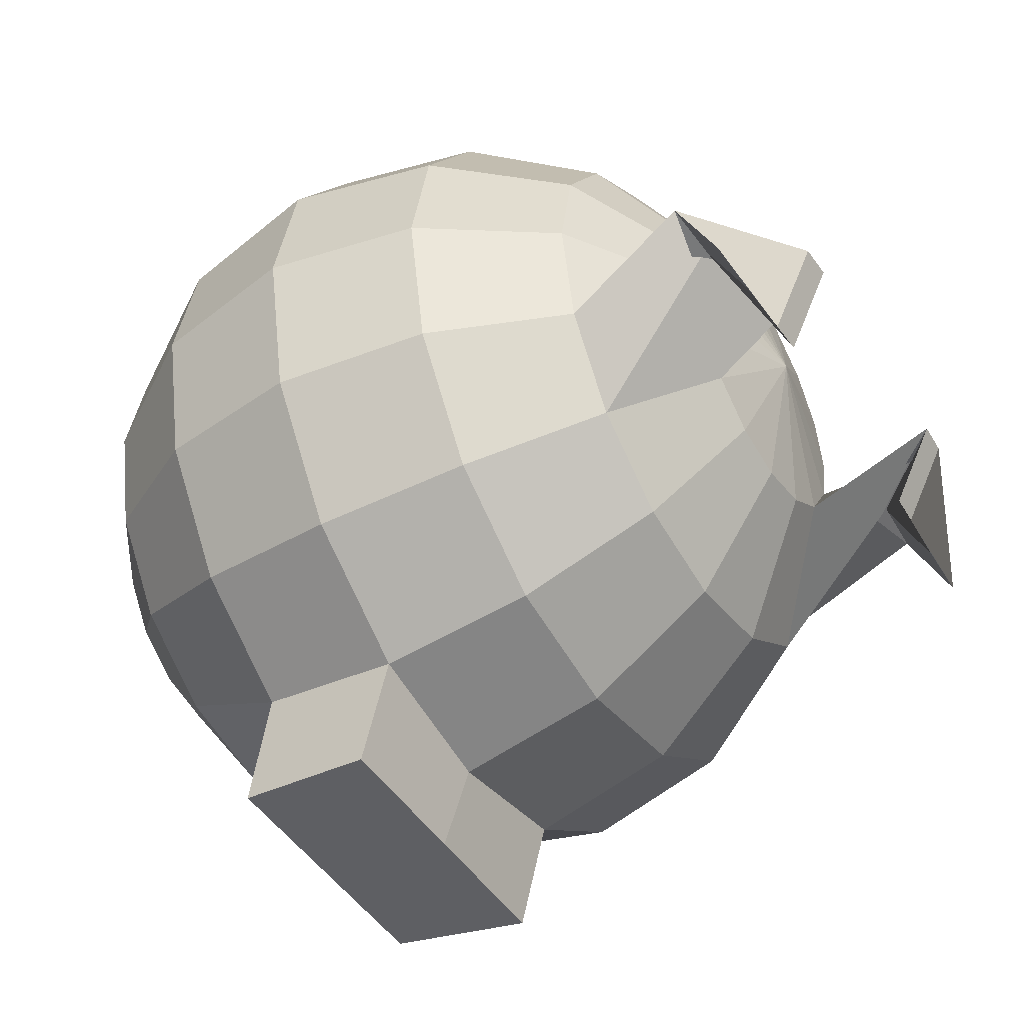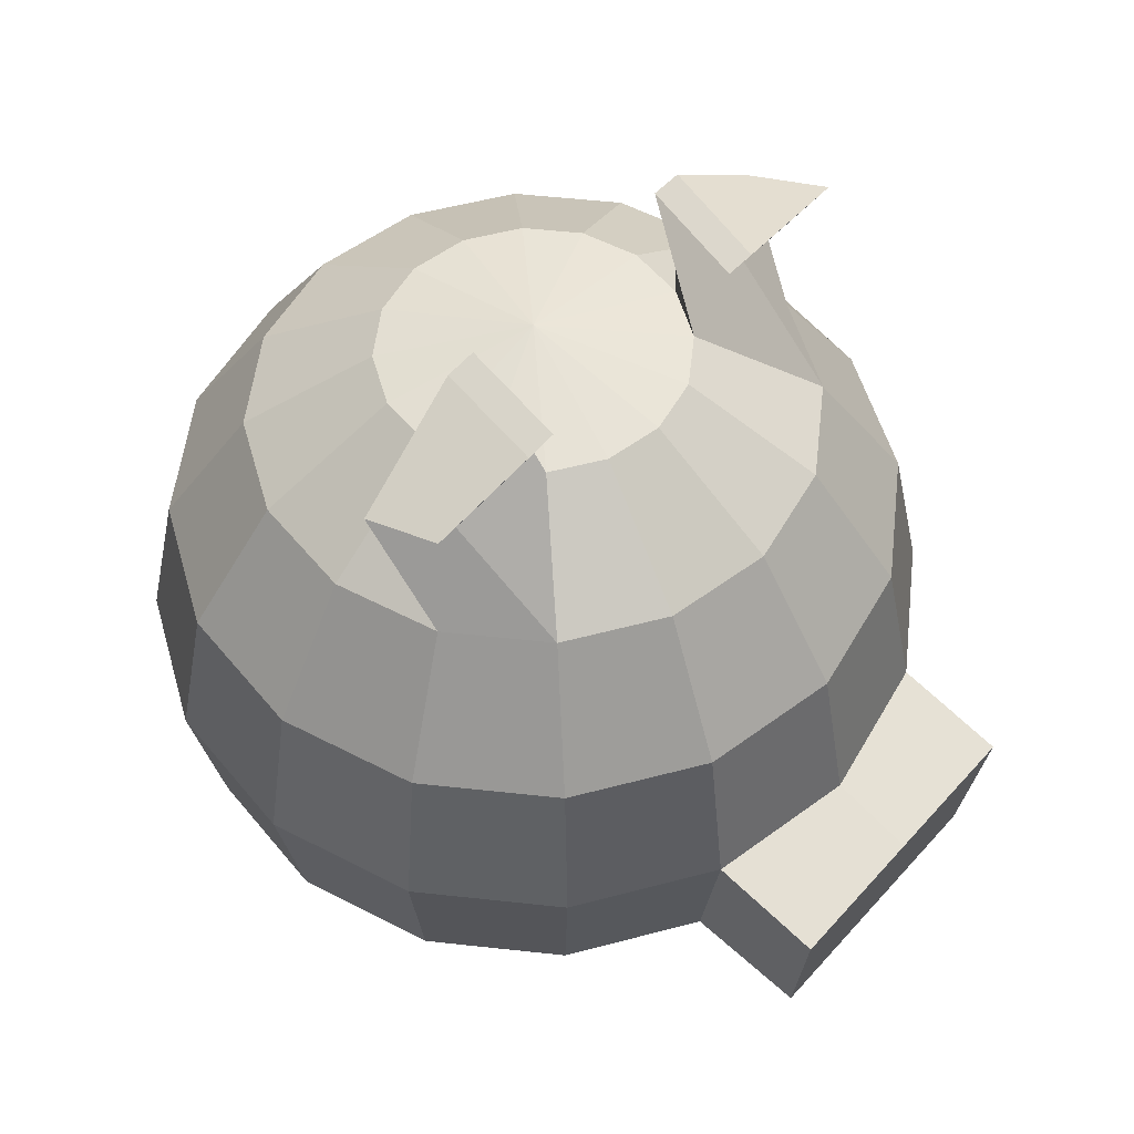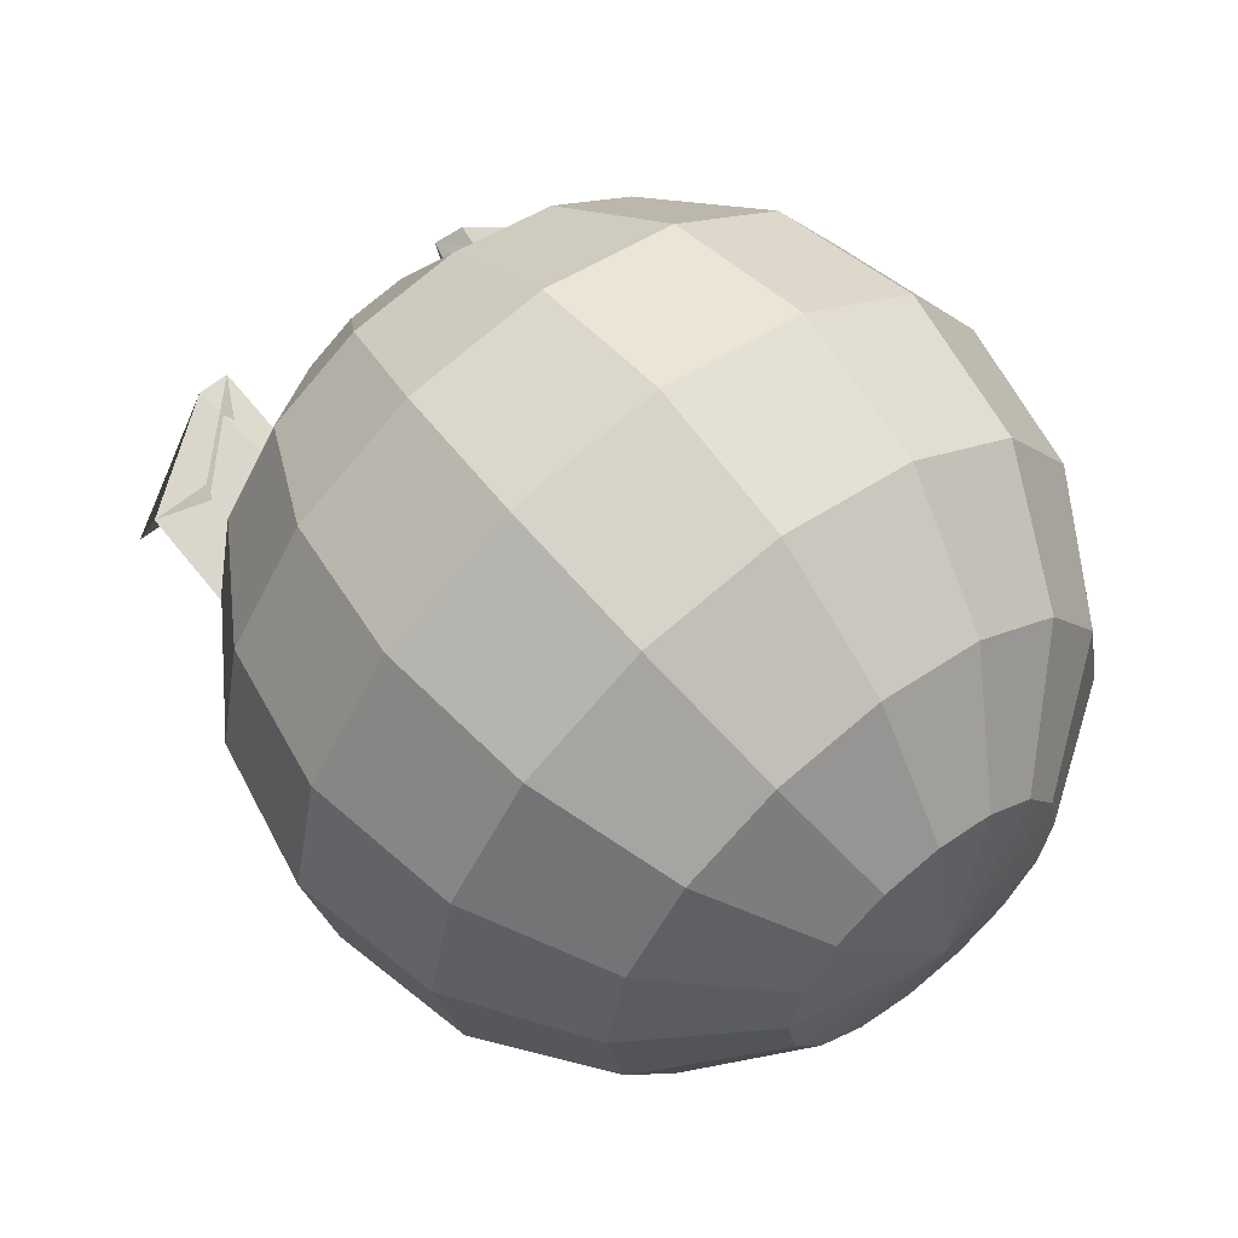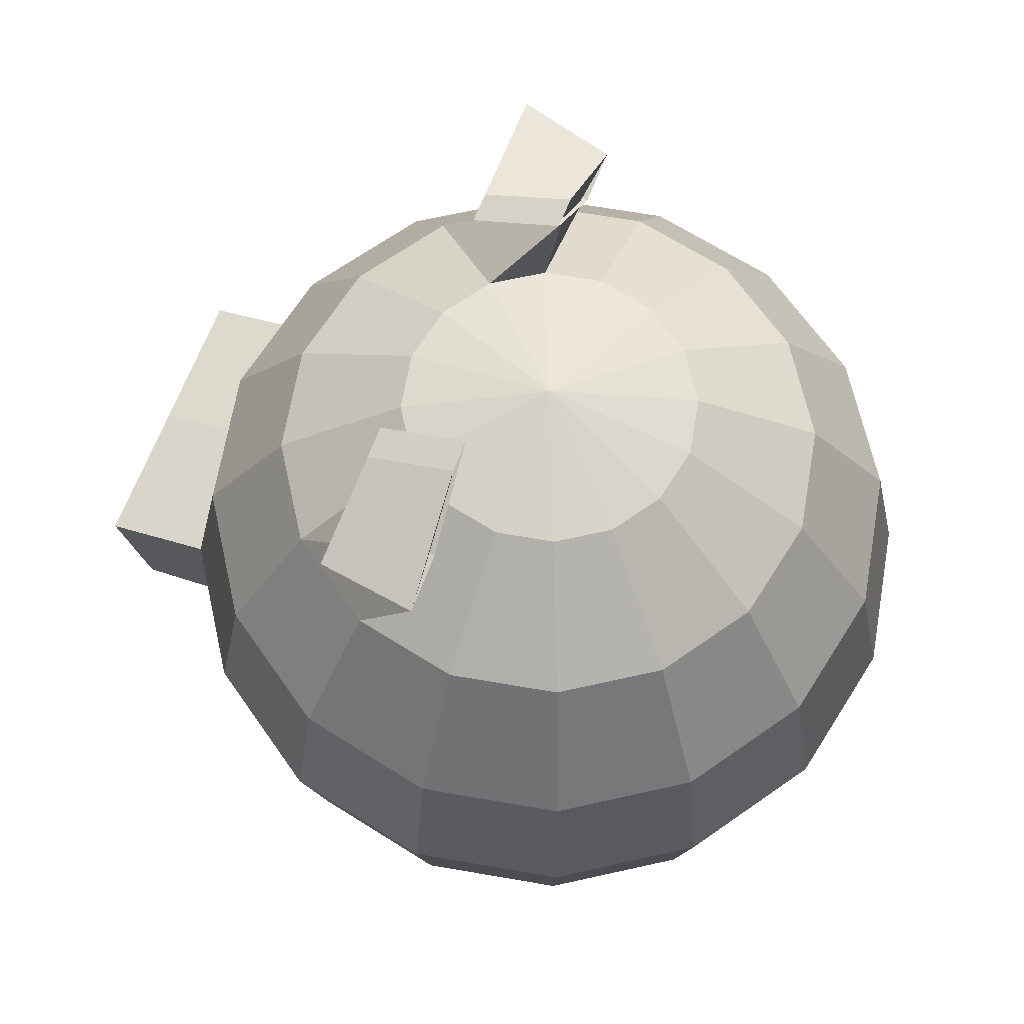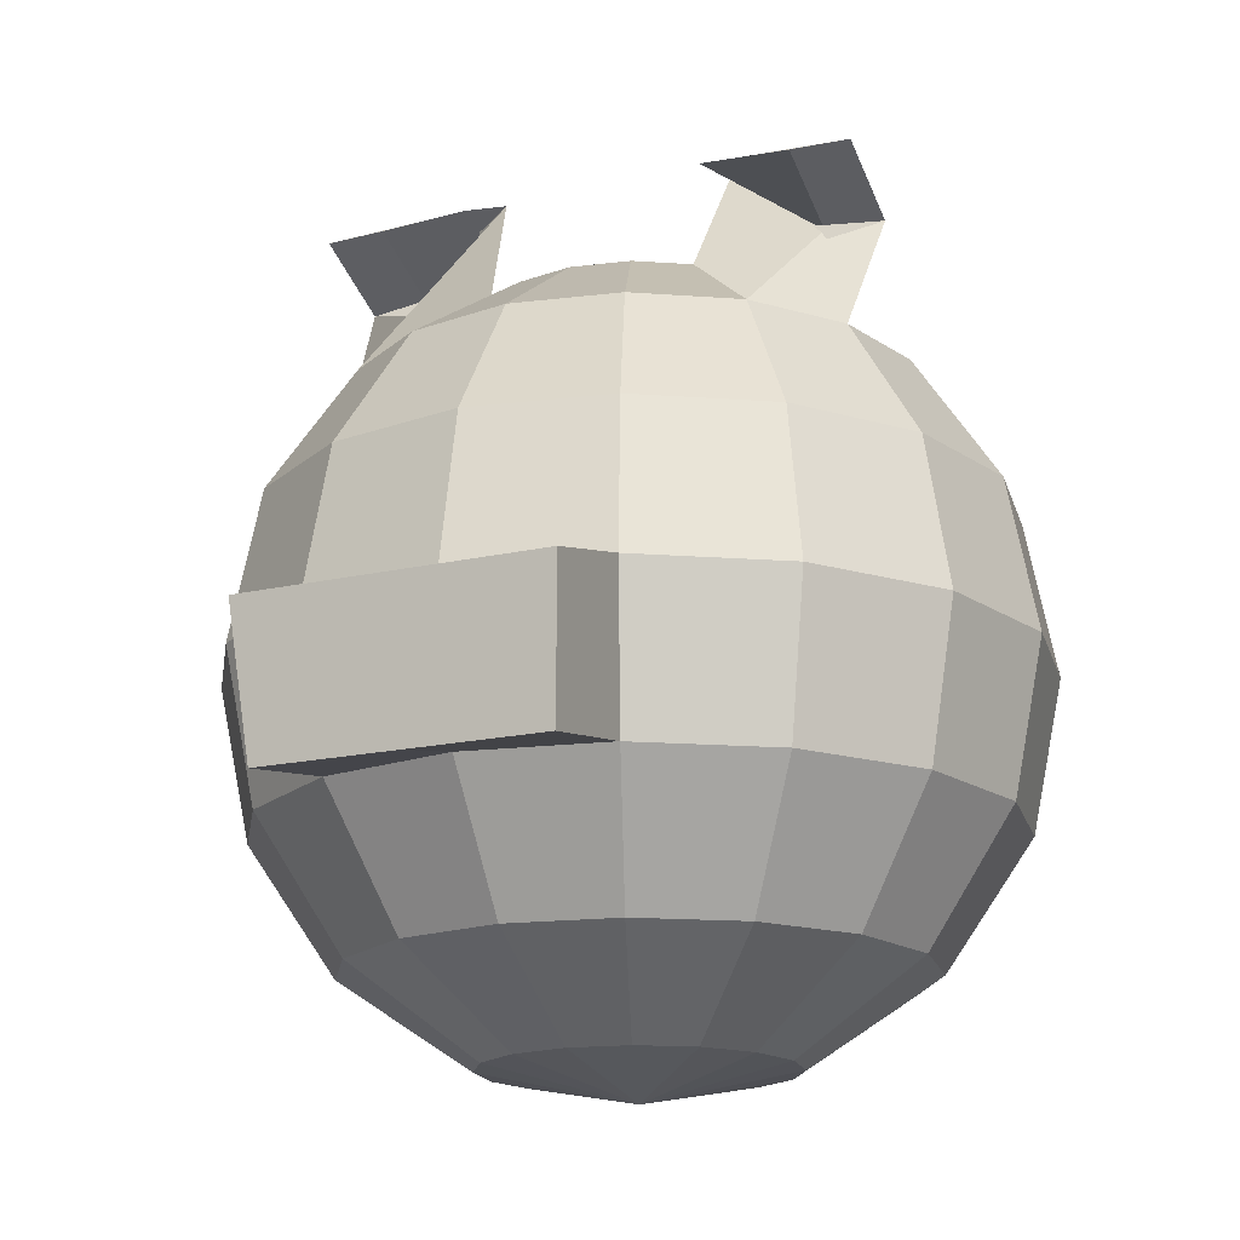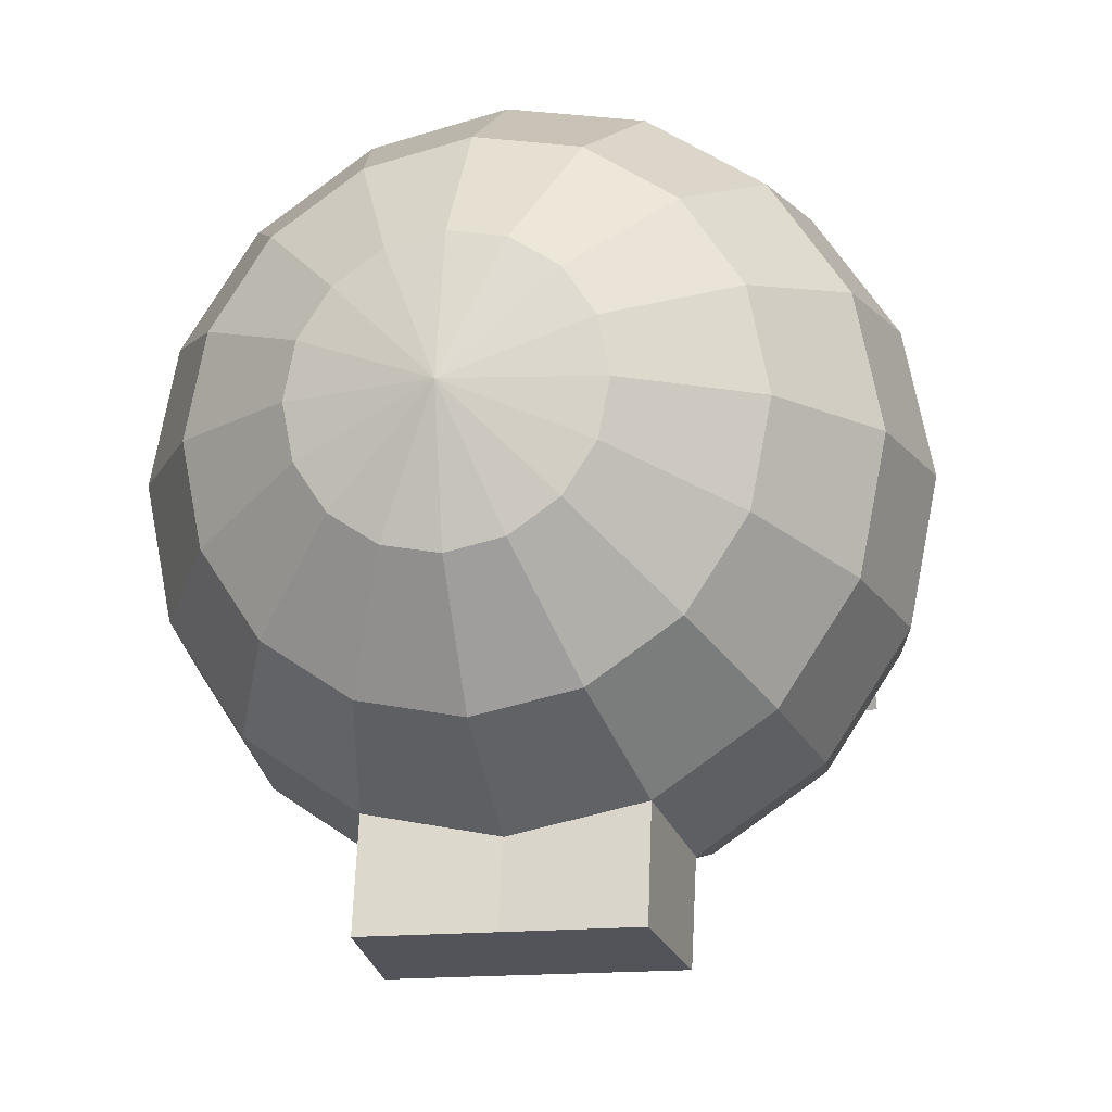
<metadata>
{"format":"obj","ext":"obj","renderer":"f3d","projection":"perspective","resolution":1024,"background":"white","views":[{"elev":-46.1,"azim":121.1,"up":"+Z"},{"elev":53.8,"azim":130.4,"up":"+Y"},{"elev":60.2,"azim":-38.7,"up":"+Z"},{"elev":66.9,"azim":-68.9,"up":"+Y"},{"elev":-16.9,"azim":-154.8,"up":"+Y"},{"elev":-15.6,"azim":13.8,"up":"+Z"}]}
</metadata>
<code>
o Sphere.001
v 0.1463 0.9244 -0.3536
v 0.2706 0.7071 -0.6533
v 0.3536 0.3827 -0.8536
v 0.3827 -0 -0.9239
v 0.3536 -0.3827 -0.8536
v 0.2706 -0.7071 -0.6533
v 0.1464 -0.9239 -0.3536
v 0.2699 0.925 -0.2706
v 0.6533 0.3827 -0.6533
v 0.7071 -0 -0.7071
v 0.6533 -0.3827 -0.6533
v 0.5 -0.7071 -0.5
v 0.2706 -0.9239 -0.2706
v 0.353 0.9245 -0.1464
v 0.6533 0.7071 -0.2706
v 0.8536 0.3827 -0.3536
v 0.9239 -0 -0.3827
v 0.8536 -0.3827 -0.3536
v 0.6533 -0.7071 -0.2706
v 0.3536 -0.9239 -0.1464
v 0.3826 0.924 0
v 0.7071 0.7071 0
v 0.9239 0.3827 0
v 1 -0 0
v 0.9239 -0.3827 0
v 0.7071 -0.7071 0
v 0.3827 -0.9239 0
v 0.3536 0.9239 0.1464
v 0.6533 0.7071 0.2706
v 0.8536 0.3827 0.3536
v 0.9239 -0 0.3827
v 0.8536 -0.3827 0.3536
v 0.6533 -0.7071 0.2706
v 0.3536 -0.9239 0.1464
v 0.2706 0.9239 0.2706
v 0.5 0.7071 0.5
v 0.6533 0.3827 0.6533
v 0.7071 -0 0.7071
v 0.6533 -0.3827 0.6533
v 0.5 -0.7071 0.5
v 0.2706 -0.9239 0.2706
v 0.1464 0.9239 0.3536
v 0.2706 0.7071 0.6533
v 0.3536 0.3827 0.8536
v 0.3827 -0 0.9239
v 0.3536 -0.3827 0.8536
v 0.2706 -0.7071 0.6533
v 0.1464 -0.9239 0.3536
v 0.3125 1.151 -0.33
v 0.541 1.14 -0.33
v 0.3954 1.147 -0.33
v 0.6933 1.136 -0.33
v 0.6899 1.026 -0.1006
v 0.4 1.256 -0.1006
v 0.5369 1.031 -0.1006
v 0.3166 1.26 -0.1006
v 0.5 0.7071 -0.5
v 0 -1 0
v -0 0.9239 -0.3827
v -0 0.7071 -0.7071
v -0 0.3827 -0.9239
v 0 -0 -1
v 0 -0.3827 -0.9239
v 0 -0.7071 -0.7071
v 0 -0.9239 -0.3827
v -0.1463 0.9244 -0.3536
v -0.2706 0.7071 -0.6533
v -0.3536 0.3827 -0.8536
v -0.3827 -0 -0.9239
v -0.3536 -0.3827 -0.8536
v -0.2706 -0.7071 -0.6533
v -0.1464 -0.9239 -0.3536
v 0 1 0
v -0.2699 0.925 -0.2706
v -0.5 0.7071 -0.5
v -0.6533 0.3827 -0.6533
v -0.7071 -0 -0.7071
v -0.6533 -0.3827 -0.6533
v -0.5 -0.7071 -0.5
v -0.2706 -0.9239 -0.2706
v -0.353 0.9245 -0.1464
v -0.6533 0.7071 -0.2706
v -0.8536 0.3827 -0.3536
v -0.9239 -0 -0.3827
v -0.8536 -0.3827 -0.3536
v -0.6533 -0.7071 -0.2706
v -0.3536 -0.9239 -0.1464
v -0.3826 0.924 0
v -0.7071 0.7071 0
v -0.9239 0.3827 0
v -1 -0 0
v -0.9239 -0.3827 0
v -0.7071 -0.7071 0
v -0.3827 -0.9239 0
v -0.3536 0.9239 0.1464
v -0.6533 0.7071 0.2706
v -0.8536 0.3827 0.3536
v -0.9239 -0 0.3827
v -0.8536 -0.3827 0.3536
v -0.6533 -0.7071 0.2706
v -0.3536 -0.9239 0.1464
v -0.2706 0.9239 0.2706
v -0.5 0.7071 0.5
v -0.6533 0.3827 0.6533
v -0.7071 -0 0.7071
v -0.6533 -0.3827 0.6533
v -0.5 -0.7071 0.5
v -0.2706 -0.9239 0.2706
v -0.1464 0.9239 0.3536
v -0.2706 0.7071 0.6533
v -0.3536 0.3827 0.8536
v -0.3827 -0 0.9239
v -0.3536 -0.3827 0.8536
v -0.2706 -0.7071 0.6533
v -0.1464 -0.9239 0.3536
v 0 0.9239 0.3827
v 0 0.7071 0.7071
v 0 0.3827 0.9239
v 0 -0 1
v 0 -0.3827 0.9239
v 0 -0.7071 0.7071
v 0 -0.9239 0.3827
v -0.3125 1.151 -0.33
v -0.541 1.14 -0.33
v -0.3954 1.147 -0.33
v -0.6933 1.136 -0.33
v -0.6899 1.026 -0.1006
v -0.4 1.256 -0.1006
v -0.5369 1.031 -0.1006
v -0.3166 1.26 -0.1006
v 0.3827 -0.06934 -1.207
v 0.3536 -0.4322 -1.153
v 0 -0.06934 -1.207
v 0 -0.4322 -1.153
v -0.3827 -0.06934 -1.207
v -0.3536 -0.4322 -1.153
v -0 0.5449 -0.8155
v 0.3121 0.5449 -0.7534
v 0.5766 0.5449 -0.5766
v 0.7534 0.5449 -0.3121
v 0.8155 0.5449 0
v 0.7534 0.5449 0.3121
v 0.5766 0.5449 0.5766
v 0.3121 0.5449 0.7534
v 0 0.5449 0.8155
v -0.3121 0.5449 -0.7534
v -0.5766 0.5449 -0.5766
v -0.7534 0.5449 -0.3121
v -0.8155 0.5449 0
v -0.7534 0.5449 0.3121
v -0.5766 0.5449 0.5766
v -0.3121 0.5449 0.7534
v -0 0.1913 -0.9619
v 0.3681 0.1913 -0.8887
v 0.6802 0.1913 -0.6802
v 0.8887 0.1913 -0.3681
v 0.9619 0.1913 0
v 0.8887 0.1913 0.3681
v 0.6802 0.1913 0.6802
v 0.3681 0.1913 0.8887
v 0 0.1913 0.9619
v -0.3681 0.1913 -0.8887
v -0.6802 0.1913 -0.6802
v -0.8887 0.1913 -0.3681
v -0.9619 0.1913 0
v -0.8887 0.1913 0.3681
v -0.6802 0.1913 0.6802
v -0.3681 0.1913 0.8887
f 65 64 6 7
f 64 63 5 6
f 63 70 136 134
f 153 61 3 154
f 137 60 2 138
f 60 59 1 2
f 7 6 12 13
f 6 5 11 12
f 5 4 10 11
f 154 3 9 155
f 13 12 19 20
f 12 11 18 19
f 11 10 17 18
f 155 9 16 156
f 20 19 26 27
f 19 18 25 26
f 18 17 24 25
f 156 16 23 157
f 140 15 22 141
f 15 14 21 22
f 27 26 33 34
f 26 25 32 33
f 25 24 31 32
f 157 23 30 158
f 141 22 29 142
f 22 21 28 29
f 34 33 40 41
f 33 32 39 40
f 32 31 38 39
f 158 30 37 159
f 142 29 36 143
f 29 28 35 36
f 41 40 47 48
f 40 39 46 47
f 39 38 45 46
f 159 37 44 160
f 143 36 43 144
f 36 35 42 43
f 48 47 121 122
f 47 46 120 121
f 46 45 119 120
f 160 44 118 161
f 144 43 117 145
f 43 42 116 117
f 58 65 7
f 59 73 1
f 58 7 13
f 1 73 8
f 58 13 20
f 8 73 14
f 58 20 27
f 14 73 21
f 58 27 34
f 21 73 28
f 58 34 41
f 28 73 35
f 58 41 48
f 35 73 42
f 58 48 122
f 42 73 116
f 56 54 51 49
f 53 55 50 52
f 54 53 52 51
f 55 56 49 50
f 50 49 51 52
f 65 72 71 64
f 64 71 70 63
f 69 62 133 135
f 153 162 68 61
f 137 146 67 60
f 60 67 66 59
f 72 80 79 71
f 71 79 78 70
f 70 78 77 69
f 162 163 76 68
f 146 147 75 67
f 67 75 74 66
f 80 87 86 79
f 79 86 85 78
f 78 85 84 77
f 163 164 83 76
f 147 148 82 75
f 75 82 81 74
f 87 94 93 86
f 86 93 92 85
f 85 92 91 84
f 164 165 90 83
f 148 149 89 82
f 82 89 88 81
f 94 101 100 93
f 93 100 99 92
f 92 99 98 91
f 165 166 97 90
f 149 150 96 89
f 89 96 95 88
f 101 108 107 100
f 100 107 106 99
f 99 106 105 98
f 166 167 104 97
f 150 151 103 96
f 96 103 102 95
f 108 115 114 107
f 107 114 113 106
f 106 113 112 105
f 167 168 111 104
f 151 152 110 103
f 103 110 109 102
f 115 122 121 114
f 114 121 120 113
f 113 120 119 112
f 168 161 118 111
f 152 145 117 110
f 110 117 116 109
f 58 72 65
f 59 66 73
f 58 80 72
f 66 74 73
f 58 87 80
f 74 81 73
f 58 94 87
f 81 88 73
f 58 101 94
f 88 95 73
f 58 108 101
f 95 102 73
f 58 115 108
f 102 109 73
f 58 122 115
f 109 116 73
f 130 123 125 128
f 127 126 124 129
f 128 125 126 127
f 129 124 123 130
f 124 126 125 123
f 134 133 131 132
f 134 136 135 133
f 70 69 135 136
f 62 4 131 133
f 5 63 134 132
f 4 5 132 131
f 111 118 145 152
f 104 111 152 151
f 97 104 151 150
f 90 97 150 149
f 83 90 149 148
f 76 83 148 147
f 68 76 147 146
f 61 68 146 137
f 44 144 145 118
f 37 143 144 44
f 30 142 143 37
f 23 141 142 30
f 16 140 141 23
f 9 139 140 16
f 3 138 139 9
f 61 137 138 3
f 112 119 161 168
f 105 112 168 167
f 98 105 167 166
f 91 98 166 165
f 84 91 165 164
f 77 84 164 163
f 69 77 163 162
f 62 69 162 153
f 45 160 161 119
f 38 159 160 45
f 31 158 159 38
f 24 157 158 31
f 17 156 157 24
f 10 155 156 17
f 4 154 155 10
f 62 153 154 4
f 138 2 57 139
f 2 1 8 57
f 139 57 15 140
f 57 8 14 15
f 57 8 56 55
f 14 15 53 54
f 15 57 55 53
f 8 14 54 56
f 75 129 130 74
f 81 128 127 82
f 82 127 129 75
f 74 130 128 81

</code>
